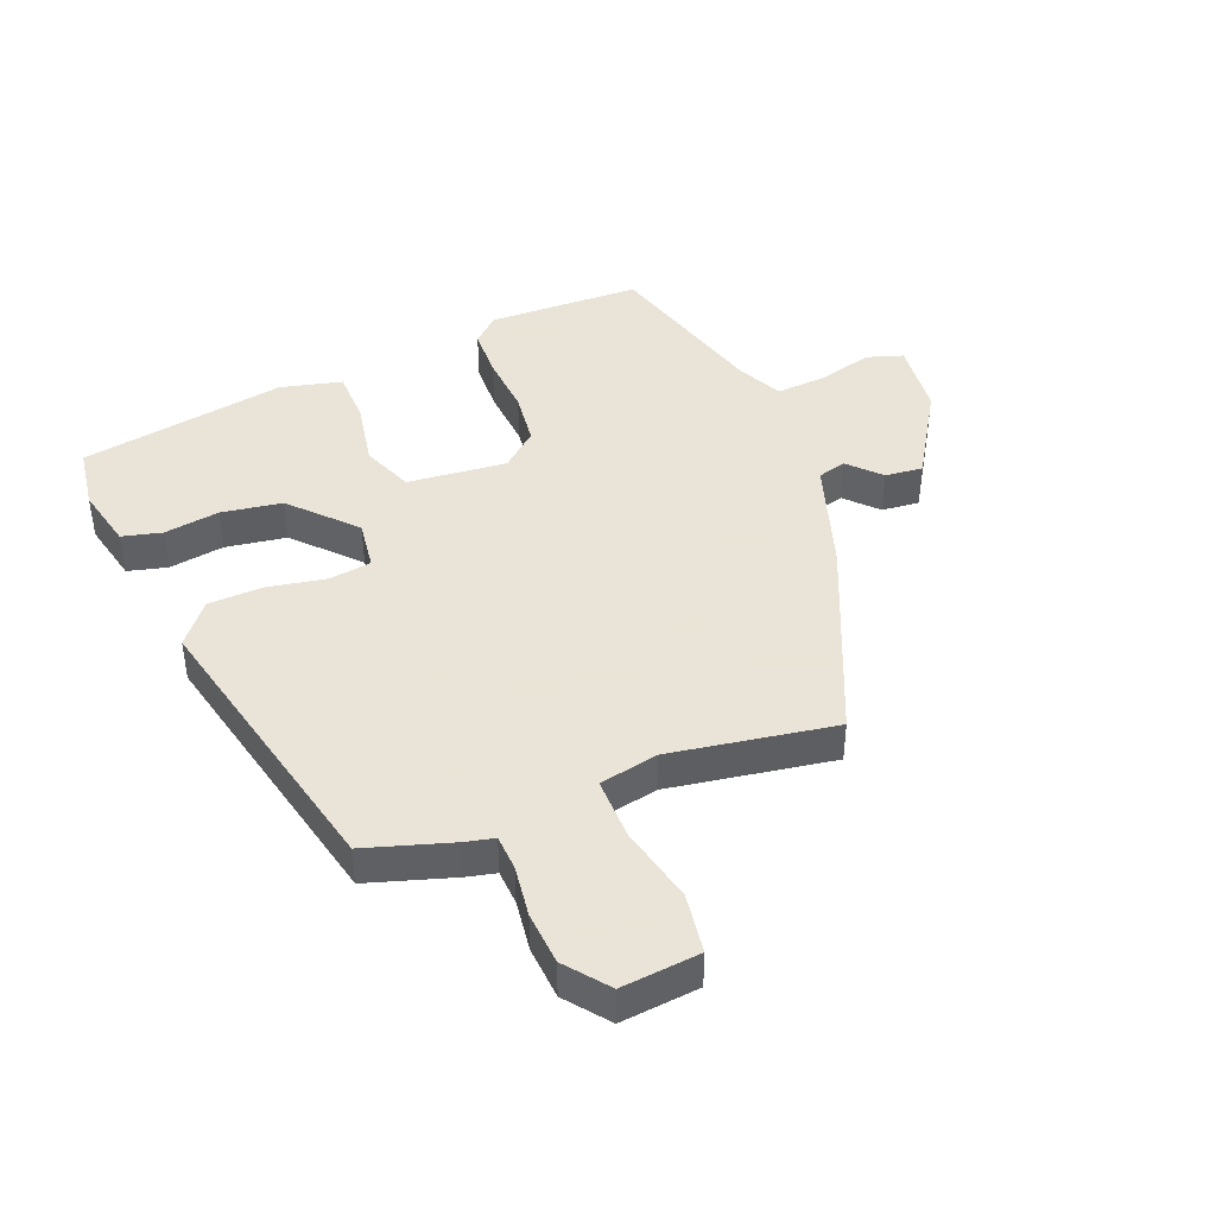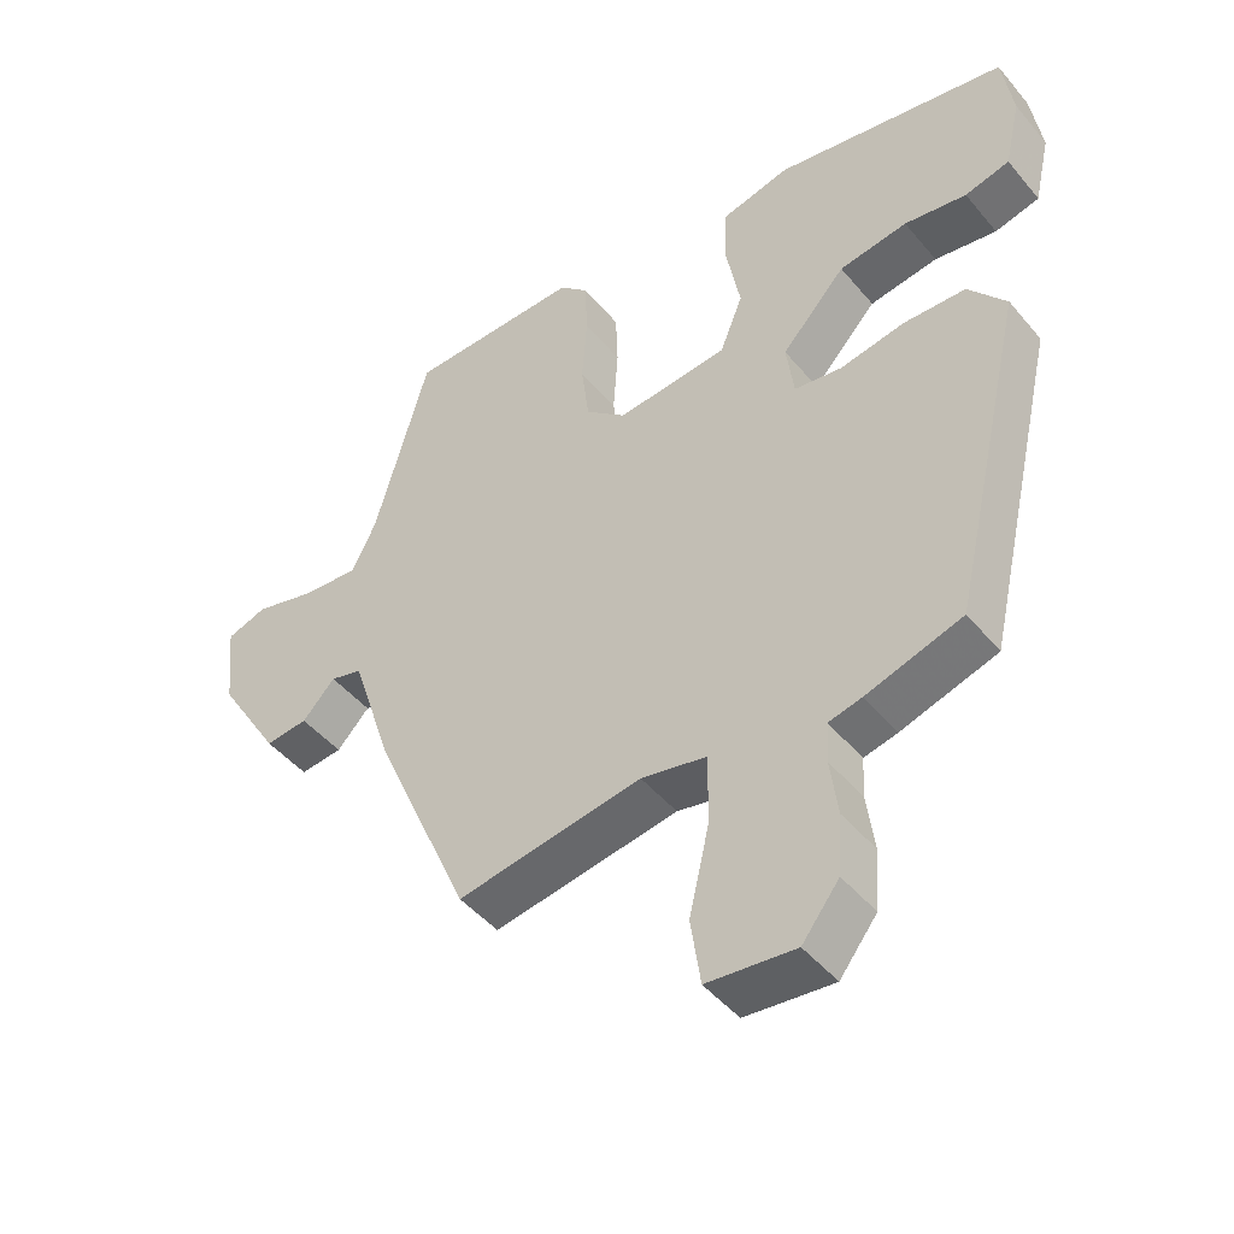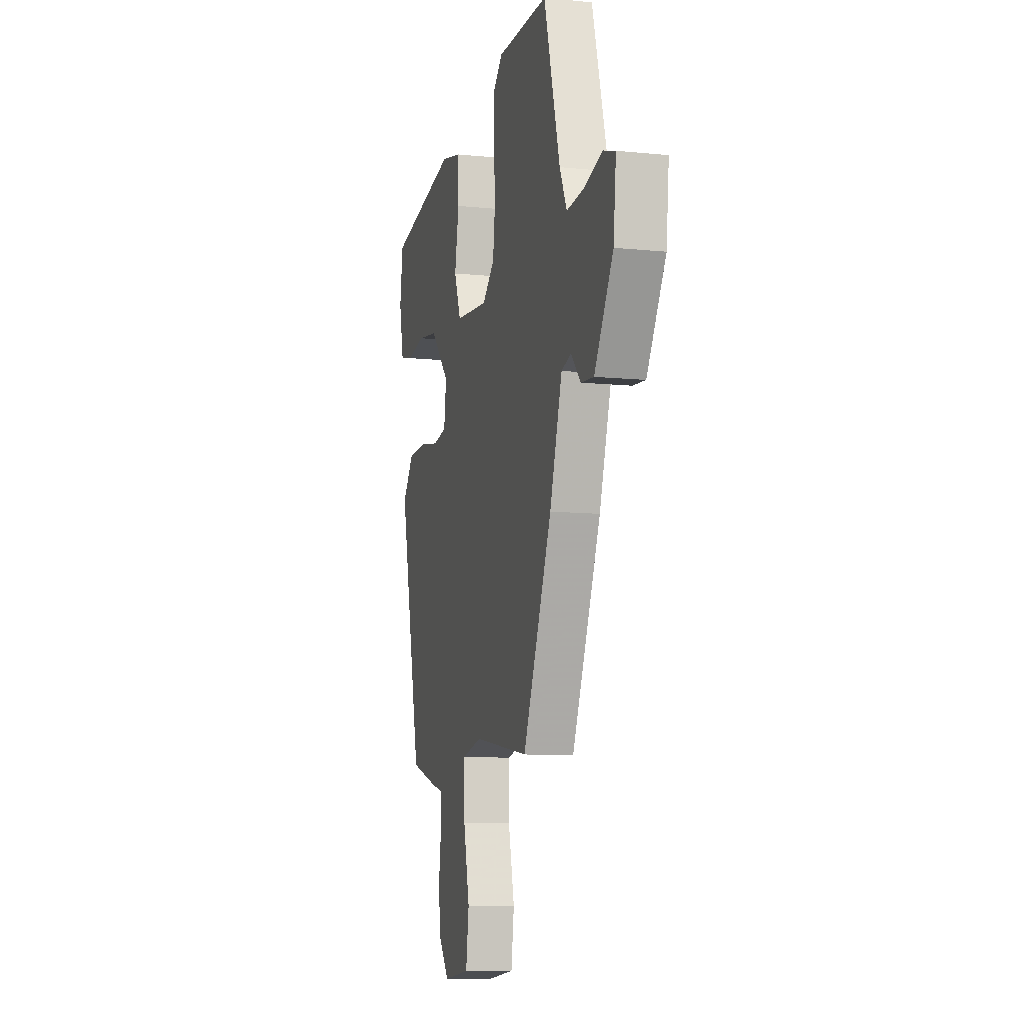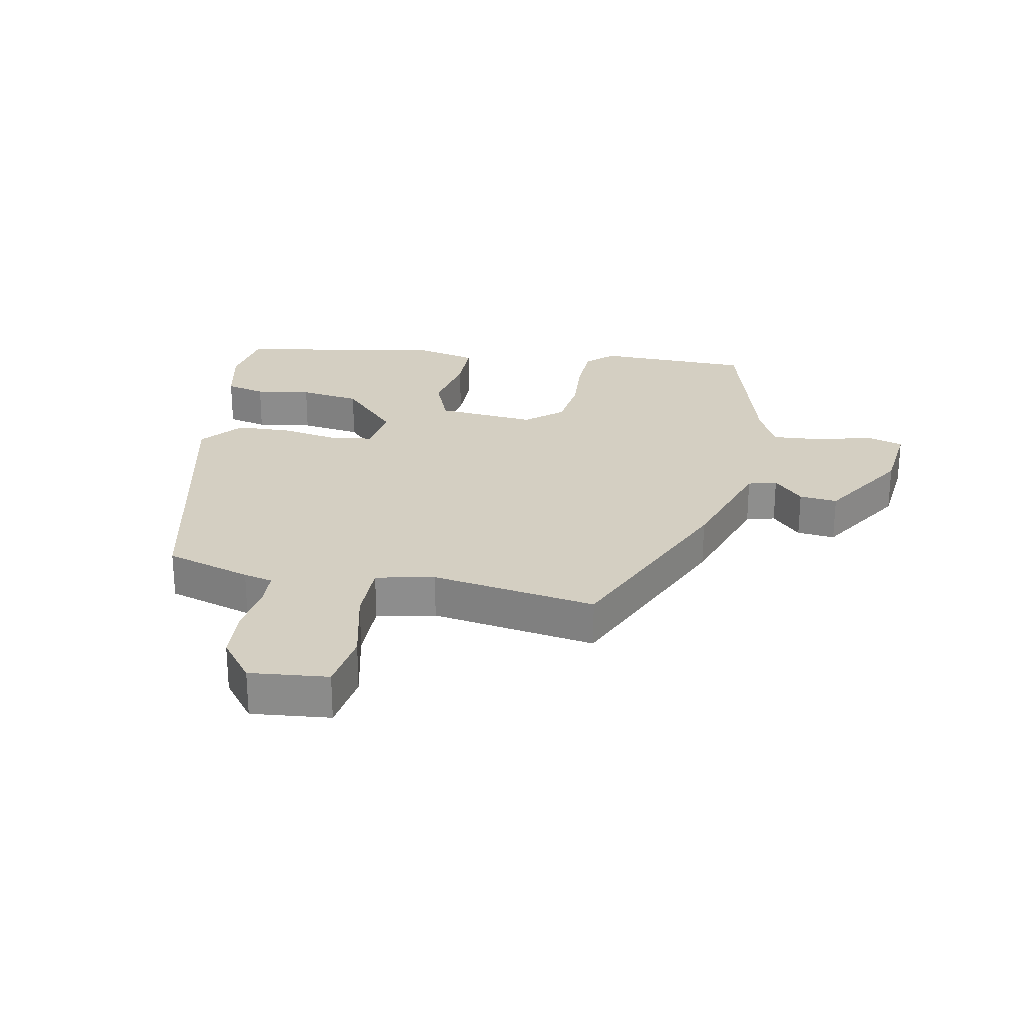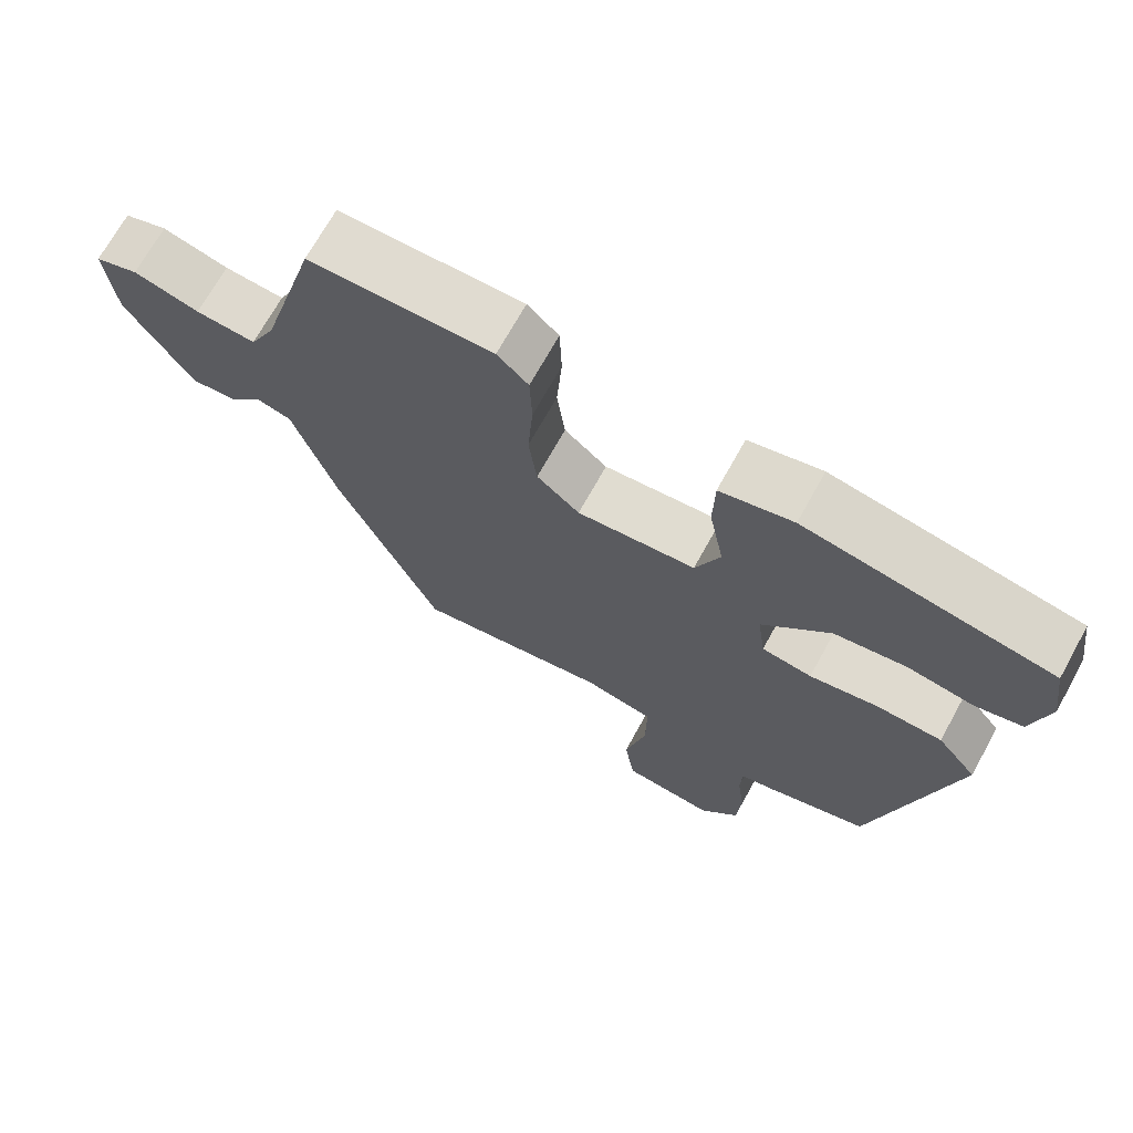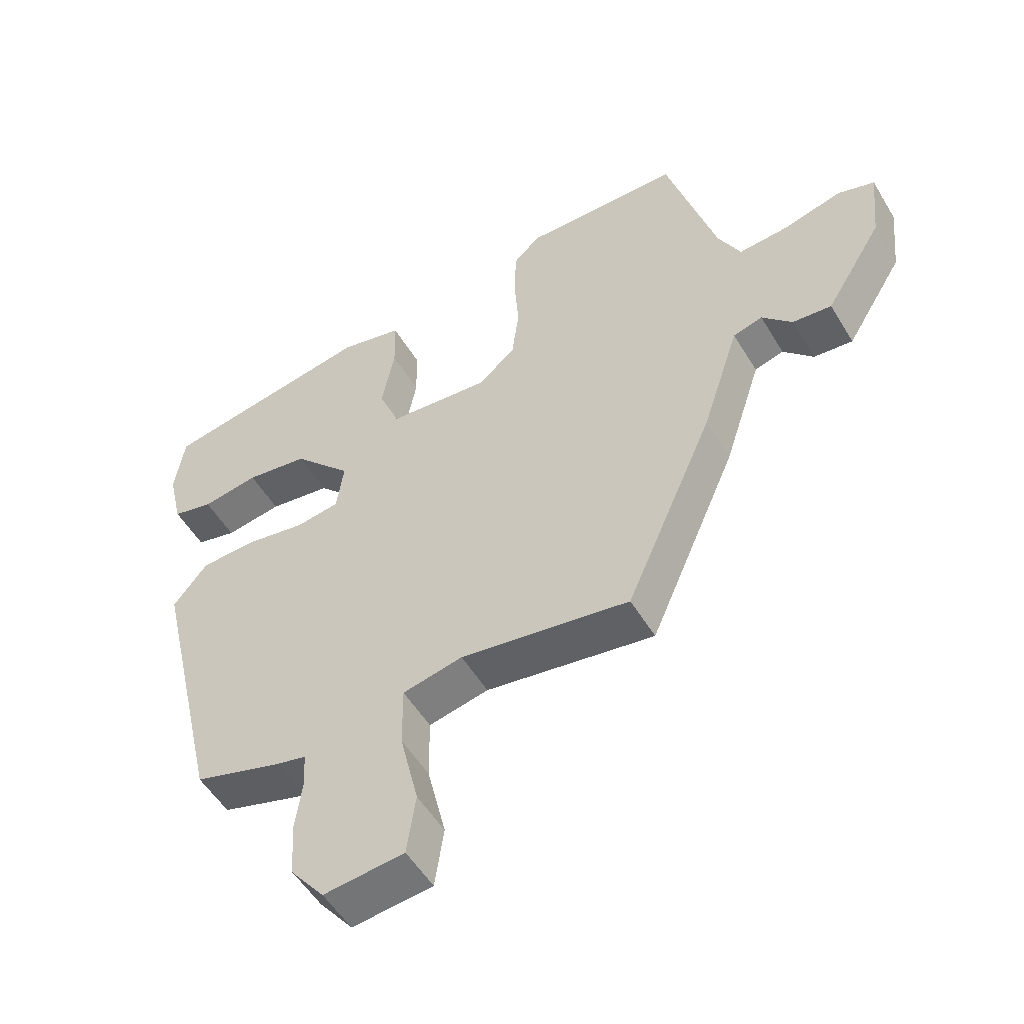
<metadata>
{"format":"obj","ext":"obj","renderer":"f3d","projection":"perspective","resolution":1024,"background":"white","views":[{"elev":42.8,"azim":158.2,"up":"+Y"},{"elev":-46.3,"azim":37.3,"up":"+Z"},{"elev":-10.0,"azim":-104.5,"up":"+Z"},{"elev":25.5,"azim":-168.9,"up":"+Y"},{"elev":70.2,"azim":29.0,"up":"+Z"},{"elev":-53.1,"azim":-149.5,"up":"+Z"}]}
</metadata>
<code>
v -0.454 0.07 0.542
v -0.206 0.07 0.547
v -0.164 0.07 0.507
v -0.161 0.07 0.425
v -0.168 0.07 0.326
v -0.157 0.07 0.238
v -0.099 0.07 0.188
v 0.061 0.07 0.203
v 0.094 0.07 0.286
v 0.074 0.07 0.393
v 0.076 0.07 0.48
v 0.175 0.07 0.504
v 0.508 0.07 0.445
v 0.523 0.07 0.343
v 0.5 0.07 0.242
v 0.436 0.07 0.226
v 0.347 0.07 0.24
v 0.249 0.07 0.225
v 0.157 0.07 0.126
v 0.168 0.07 0.045
v 0.236 0.07 0.035
v 0.329 0.07 0.052
v 0.418 0.07 0.049
v 0.472 0.07 -0.018
v 0.365 0.07 -0.484
v 0.227 0.07 -0.527
v 0.18 0.07 -0.538
v 0.177 0.07 -0.595
v 0.188 0.07 -0.677
v 0.182 0.07 -0.762
v 0.129 0.07 -0.83
v 0.003 0.07 -0.817
v -0.011 0.07 -0.721
v 0.018 0.07 -0.596
v 0.019 0.07 -0.496
v -0.075 0.07 -0.476
v -0.34 0.07 -0.519
v -0.478 0.07 -0.201
v -0.537 0.07 -0.019
v -0.583 0.07 -0.006
v -0.63 0.07 -0.056
v -0.691 0.07 -0.062
v -0.781 0.07 0.084
v -0.794 0.07 0.207
v -0.736 0.07 0.226
v -0.647 0.07 0.202
v -0.566 0.07 0.196
v -0.531 0.07 0.268
v -0.454 0 0.542
v -0.206 0 0.547
v -0.164 0 0.507
v -0.161 0 0.425
v -0.168 0 0.326
v -0.157 0 0.238
v -0.099 0 0.188
v 0.061 0 0.203
v 0.094 0 0.286
v 0.074 0 0.393
v 0.076 0 0.48
v 0.175 0 0.504
v 0.508 0 0.445
v 0.523 0 0.343
v 0.5 0 0.242
v 0.436 0 0.226
v 0.347 0 0.24
v 0.249 0 0.225
v 0.157 0 0.126
v 0.168 0 0.045
v 0.236 0 0.035
v 0.329 0 0.052
v 0.418 0 0.049
v 0.472 0 -0.018
v 0.365 0 -0.484
v 0.227 0 -0.527
v 0.18 0 -0.538
v 0.177 0 -0.595
v 0.188 0 -0.677
v 0.182 0 -0.762
v 0.129 0 -0.83
v 0.003 0 -0.817
v -0.011 0 -0.721
v 0.018 0 -0.596
v 0.019 0 -0.496
v -0.075 0 -0.476
v -0.34 0 -0.519
v -0.478 0 -0.201
v -0.537 0 -0.019
v -0.583 0 -0.006
v -0.63 0 -0.056
v -0.691 0 -0.062
v -0.781 0 0.084
v -0.794 0 0.207
v -0.736 0 0.226
v -0.647 0 0.202
v -0.566 0 0.196
v -0.531 0 0.268
f 43 44 45 46
f 43 46 47
f 40 41 42 43
f 39 40 43 47
f 36 37 38 39
f 35 36 39 47
f 31 32 33 34
f 31 34 35
f 28 29 30 31
f 27 28 31 35
f 21 22 23 24
f 20 21 24 25
f 14 15 16 17
f 14 17 18
f 13 14 18
f 12 13 18
f 9 10 11 12
f 9 12 18 19
f 2 3 4 5
f 48 1 2 5
f 48 5 6
f 47 48 6 7
f 35 47 7
f 27 35 7 8
f 20 25 26 27
f 19 20 27
f 8 9 19 27
f 94 93 92 91
f 95 94 91
f 91 90 89 88
f 95 91 88 87
f 87 86 85 84
f 95 87 84 83
f 82 81 80 79
f 83 82 79
f 79 78 77 76
f 83 79 76 75
f 72 71 70 69
f 73 72 69 68
f 65 64 63 62
f 66 65 62
f 66 62 61
f 66 61 60
f 60 59 58 57
f 67 66 60 57
f 53 52 51 50
f 53 50 49 96
f 54 53 96
f 55 54 96 95
f 55 95 83
f 56 55 83 75
f 75 74 73 68
f 75 68 67
f 75 67 57 56
f 1 49 50 2
f 2 50 51 3
f 3 51 52 4
f 4 52 53 5
f 5 53 54 6
f 6 54 55 7
f 7 55 56 8
f 8 56 57 9
f 9 57 58 10
f 10 58 59 11
f 11 59 60 12
f 12 60 61 13
f 13 61 62 14
f 14 62 63 15
f 15 63 64 16
f 16 64 65 17
f 17 65 66 18
f 18 66 67 19
f 19 67 68 20
f 20 68 69 21
f 21 69 70 22
f 22 70 71 23
f 23 71 72 24
f 24 72 73 25
f 25 73 74 26
f 26 74 75 27
f 27 75 76 28
f 28 76 77 29
f 29 77 78 30
f 30 78 79 31
f 31 79 80 32
f 32 80 81 33
f 33 81 82 34
f 34 82 83 35
f 35 83 84 36
f 36 84 85 37
f 37 85 86 38
f 38 86 87 39
f 39 87 88 40
f 40 88 89 41
f 41 89 90 42
f 42 90 91 43
f 43 91 92 44
f 44 92 93 45
f 45 93 94 46
f 46 94 95 47
f 47 95 96 48
f 48 96 49 1

</code>
